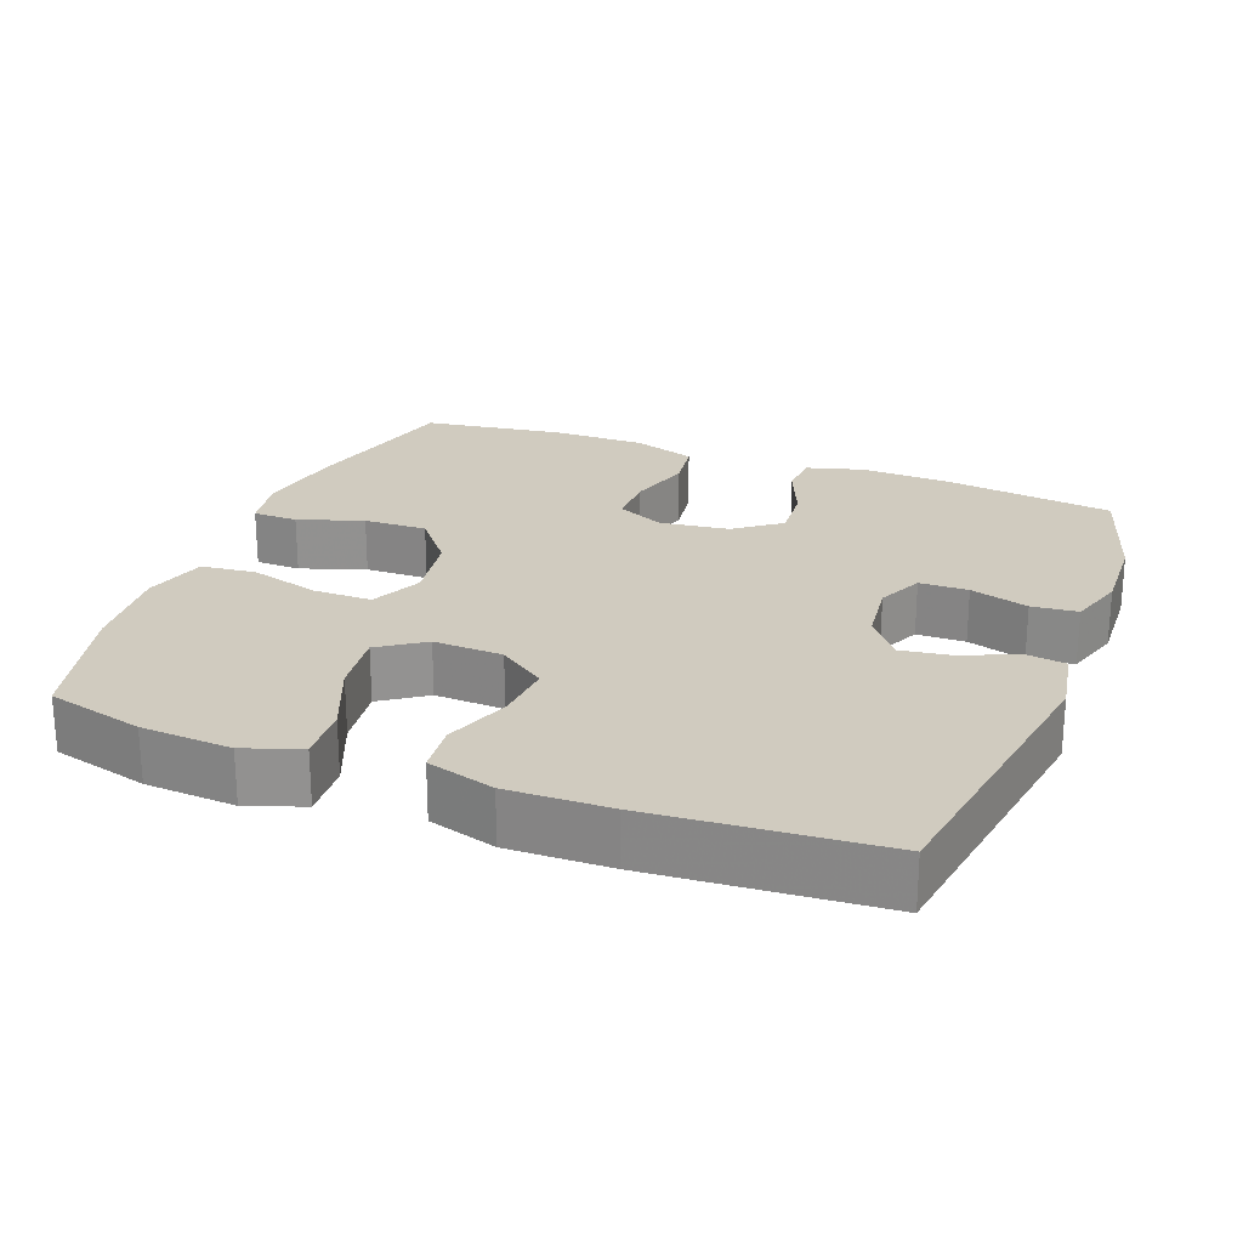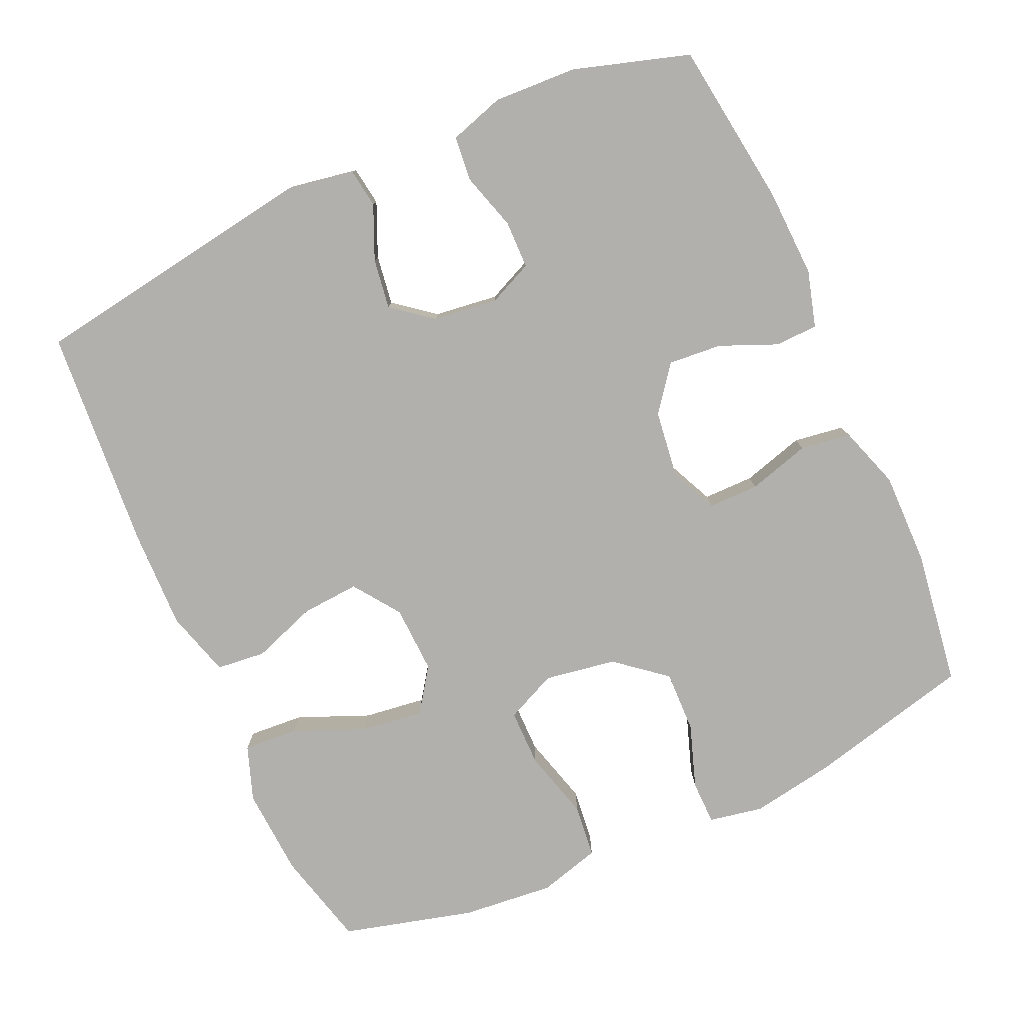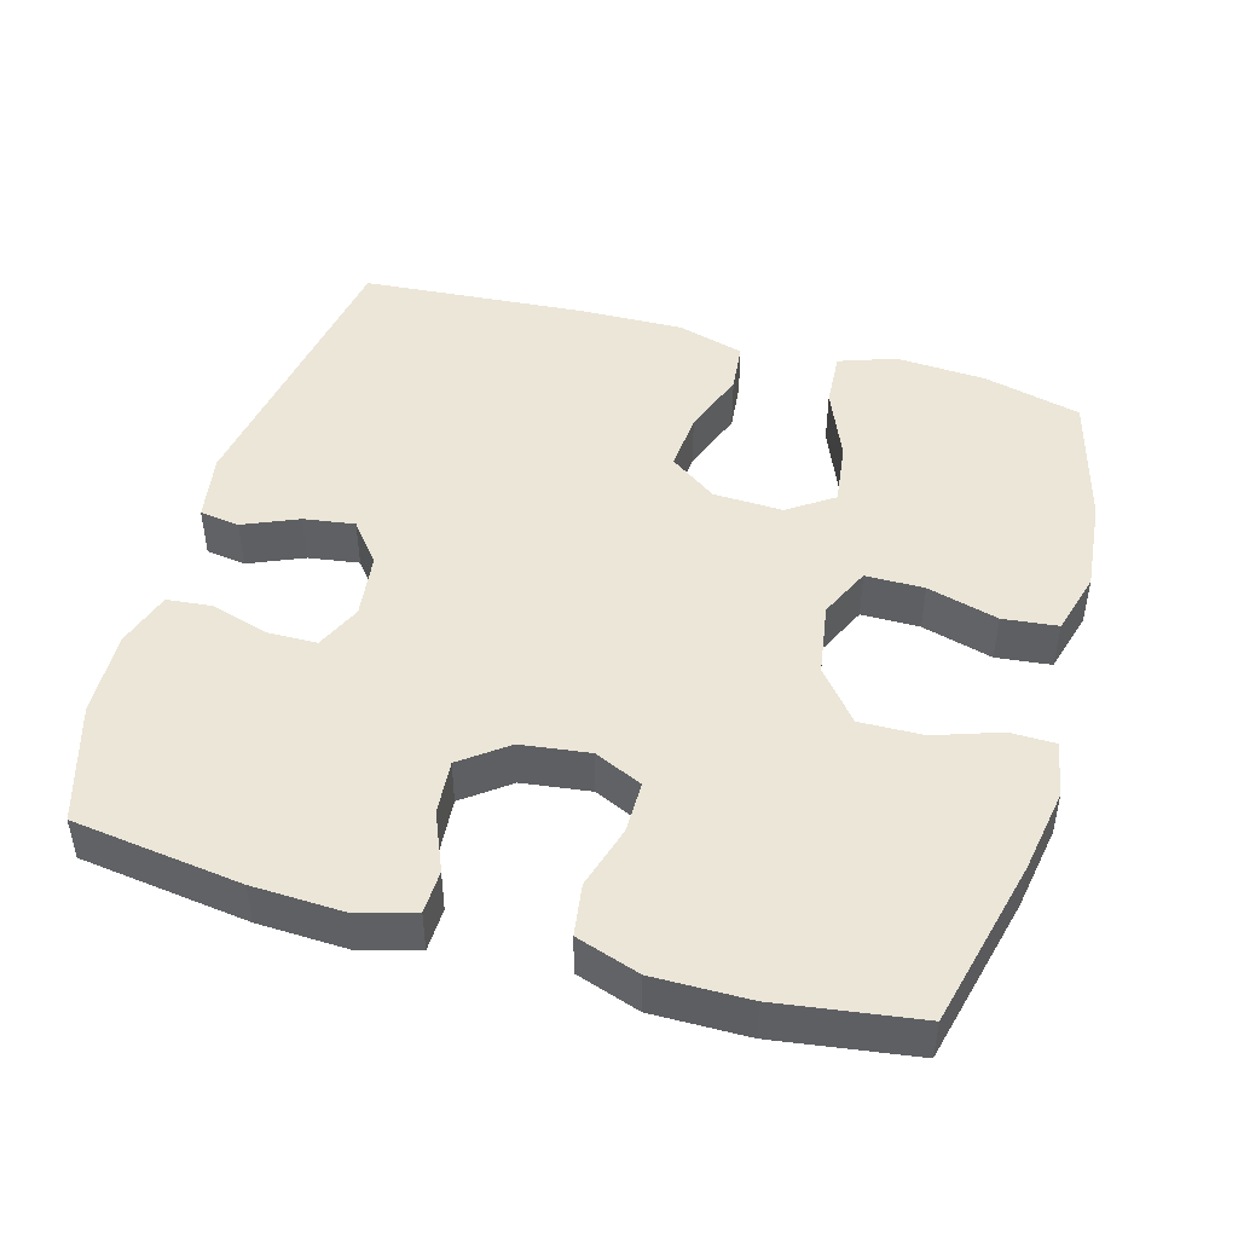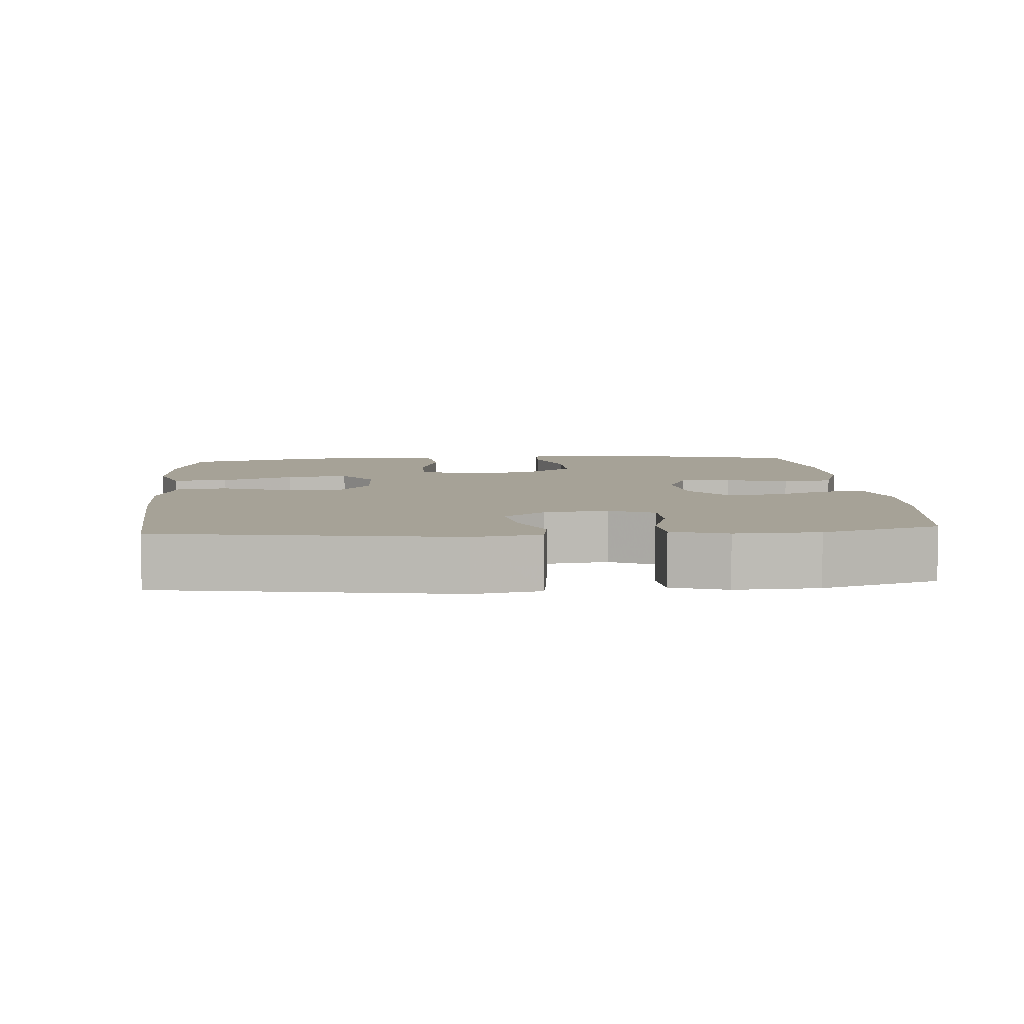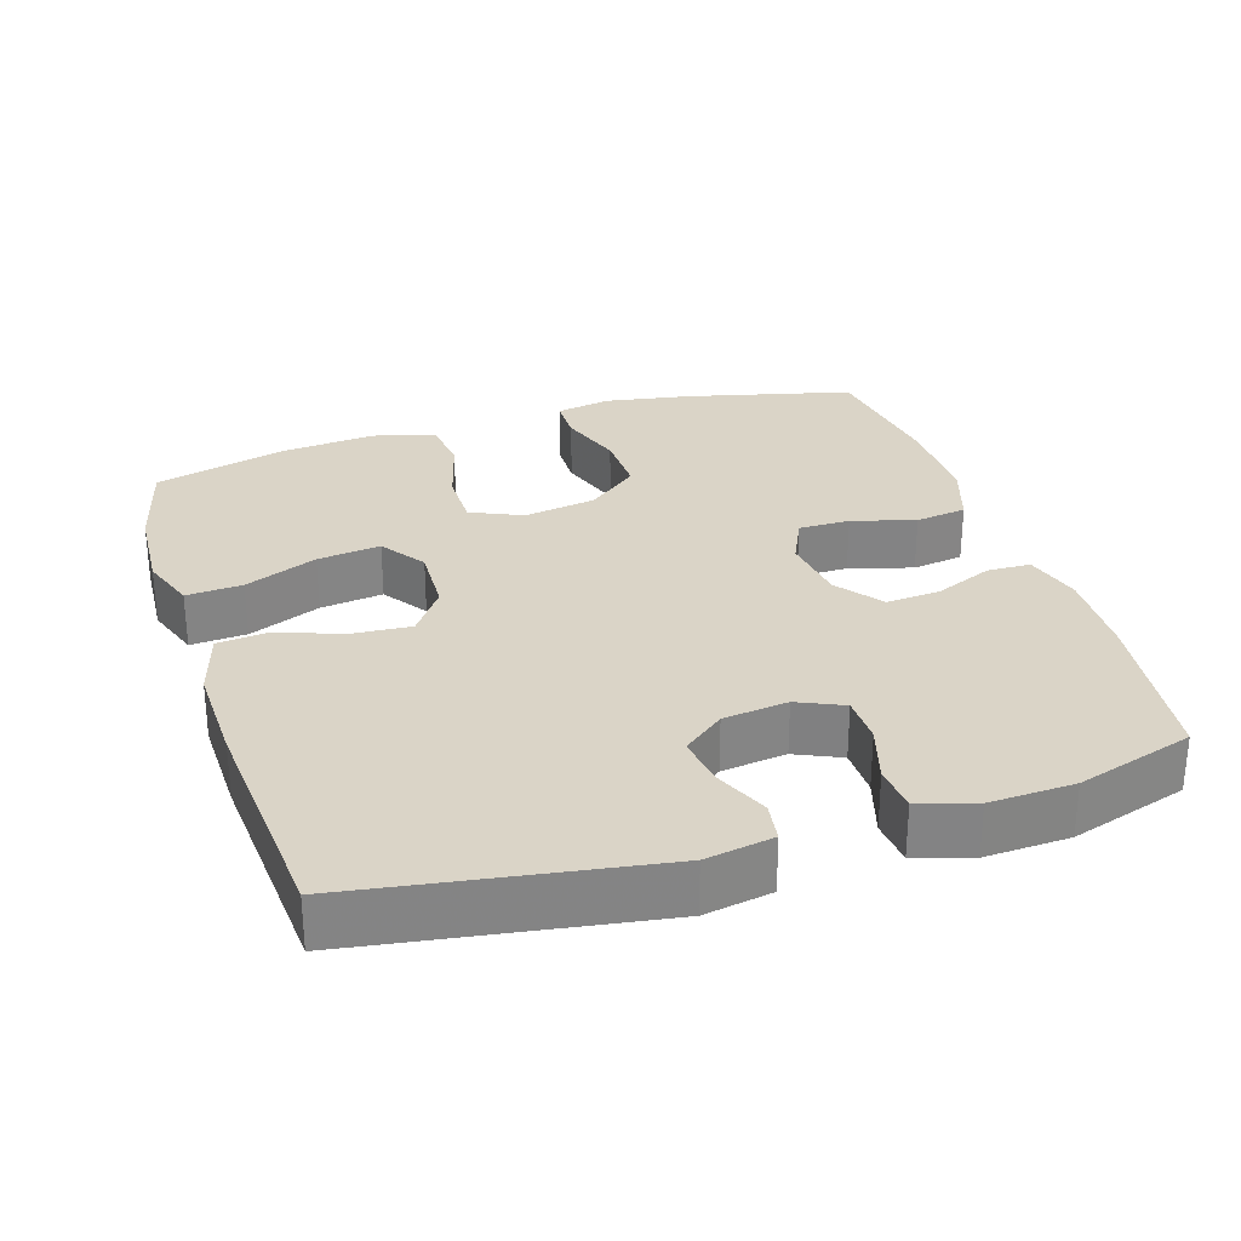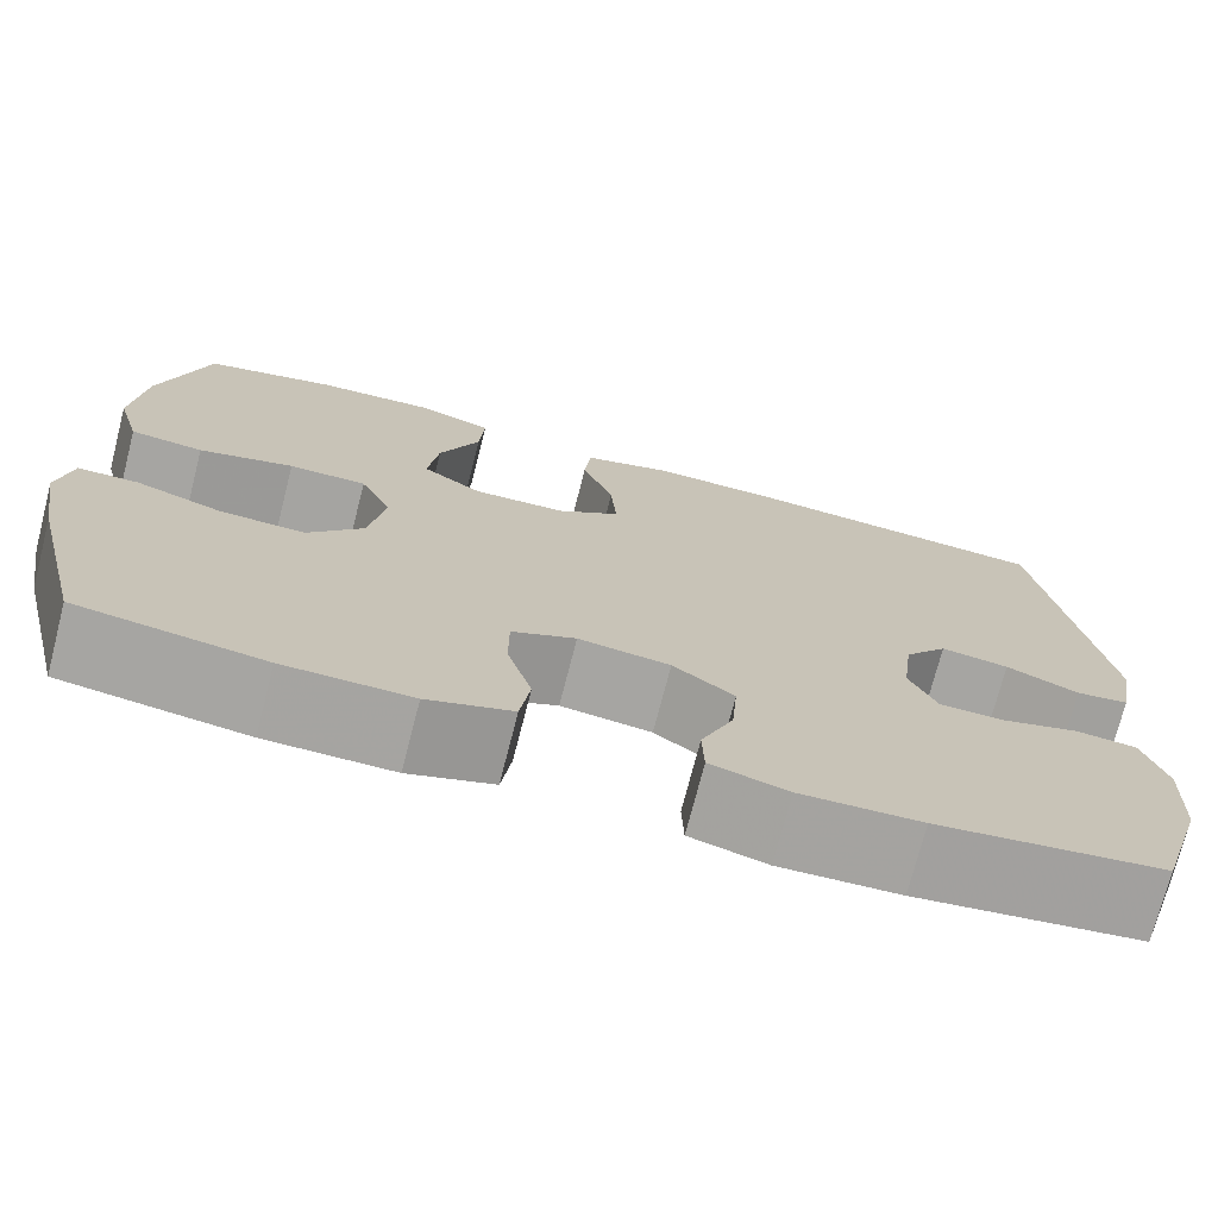
<metadata>
{"format":"obj","ext":"obj","renderer":"f3d","projection":"perspective","resolution":1024,"background":"white","views":[{"elev":23.7,"azim":21.0,"up":"+Y"},{"elev":-78.7,"azim":114.1,"up":"+Y"},{"elev":46.5,"azim":-164.2,"up":"+Y"},{"elev":6.5,"azim":85.6,"up":"+Y"},{"elev":28.9,"azim":72.4,"up":"+Y"},{"elev":-73.4,"azim":-14.4,"up":"+Z"}]}
</metadata>
<code>
v -0.5 0.07 -0.5
v -0.556 0.07 -0.273
v -0.576 0.07 -0.157
v -0.562 0.07 -0.082
v -0.501 0.07 -0.081
v -0.413 0.07 -0.111
v -0.327 0.07 -0.113
v -0.271 0.07 -0.044
v -0.255 0.07 0.055
v -0.287 0.07 0.125
v -0.366 0.07 0.125
v -0.462 0.07 0.098
v -0.536 0.07 0.106
v -0.56 0.07 0.191
v -0.548 0.07 0.318
v -0.5 0.07 0.5
v -0.368 0.07 0.534
v -0.245 0.07 0.542
v -0.169 0.07 0.515
v -0.174 0.07 0.439
v -0.215 0.07 0.34
v -0.226 0.07 0.254
v -0.165 0.07 0.212
v -0.071 0.07 0.216
v -0.007 0.07 0.262
v -0.013 0.07 0.342
v -0.045 0.07 0.431
v -0.038 0.07 0.499
v 0.054 0.07 0.526
v 0.192 0.07 0.523
v 0.5 0.07 0.5
v 0.563 0.07 0.098
v 0.547 0.07 0.006
v 0.493 0.07 -0.002
v 0.419 0.07 0.03
v 0.35 0.07 0.04
v 0.306 0.07 -0.016
v 0.295 0.07 -0.104
v 0.323 0.07 -0.166
v 0.389 0.07 -0.167
v 0.468 0.07 -0.143
v 0.53 0.07 -0.149
v 0.554 0.07 -0.225
v 0.549 0.07 -0.34
v 0.5 0.07 -0.5
v 0.271 0.07 -0.531
v 0.149 0.07 -0.536
v 0.071 0.07 -0.514
v 0.069 0.07 -0.455
v 0.102 0.07 -0.376
v 0.108 0.07 -0.302
v 0.046 0.07 -0.255
v -0.047 0.07 -0.243
v -0.112 0.07 -0.273
v -0.112 0.07 -0.343
v -0.087 0.07 -0.429
v -0.097 0.07 -0.499
v -0.183 0.07 -0.528
v -0.312 0.07 -0.527
v -0.5 0 -0.5
v -0.556 0 -0.273
v -0.576 0 -0.157
v -0.562 0 -0.082
v -0.501 0 -0.081
v -0.413 0 -0.111
v -0.327 0 -0.113
v -0.271 0 -0.044
v -0.255 0 0.055
v -0.287 0 0.125
v -0.366 0 0.125
v -0.462 0 0.098
v -0.536 0 0.106
v -0.56 0 0.191
v -0.548 0 0.318
v -0.5 0 0.5
v -0.368 0 0.534
v -0.245 0 0.542
v -0.169 0 0.515
v -0.174 0 0.439
v -0.215 0 0.34
v -0.226 0 0.254
v -0.165 0 0.212
v -0.071 0 0.216
v -0.007 0 0.262
v -0.013 0 0.342
v -0.045 0 0.431
v -0.038 0 0.499
v 0.054 0 0.526
v 0.192 0 0.523
v 0.5 0 0.5
v 0.563 0 0.098
v 0.547 0 0.006
v 0.493 0 -0.002
v 0.419 0 0.03
v 0.35 0 0.04
v 0.306 0 -0.016
v 0.295 0 -0.104
v 0.323 0 -0.166
v 0.389 0 -0.167
v 0.468 0 -0.143
v 0.53 0 -0.149
v 0.554 0 -0.225
v 0.549 0 -0.34
v 0.5 0 -0.5
v 0.271 0 -0.531
v 0.149 0 -0.536
v 0.071 0 -0.514
v 0.069 0 -0.455
v 0.102 0 -0.376
v 0.108 0 -0.302
v 0.046 0 -0.255
v -0.047 0 -0.243
v -0.112 0 -0.273
v -0.112 0 -0.343
v -0.087 0 -0.429
v -0.097 0 -0.499
v -0.183 0 -0.528
v -0.312 0 -0.527
f 55 56 57 58
f 54 55 58 59
f 47 48 49 50
f 47 50 51
f 46 47 51
f 45 46 51
f 44 45 51 52
f 40 41 42 43
f 39 40 43 44
f 32 33 34 35
f 32 35 36
f 31 32 36
f 30 31 36 37
f 26 27 28 29
f 25 26 29 30
f 18 19 20 21
f 18 21 22
f 17 18 22
f 16 17 22
f 15 16 22
f 14 15 22 23
f 11 12 13 14
f 10 11 14 23
f 3 4 5 6
f 3 6 7
f 2 3 7
f 54 59 1 2
f 53 54 2 7
f 52 53 7 8
f 39 44 52 8
f 38 39 8 9
f 25 30 37 38
f 24 25 38 9
f 9 10 23 24
f 117 116 115 114
f 118 117 114 113
f 109 108 107 106
f 110 109 106
f 110 106 105
f 110 105 104
f 111 110 104 103
f 102 101 100 99
f 103 102 99 98
f 94 93 92 91
f 95 94 91
f 95 91 90
f 96 95 90 89
f 88 87 86 85
f 89 88 85 84
f 80 79 78 77
f 81 80 77
f 81 77 76
f 81 76 75
f 81 75 74
f 82 81 74 73
f 73 72 71 70
f 82 73 70 69
f 65 64 63 62
f 66 65 62
f 66 62 61
f 61 60 118 113
f 66 61 113 112
f 67 66 112 111
f 67 111 103 98
f 68 67 98 97
f 97 96 89 84
f 68 97 84 83
f 83 82 69 68
f 1 60 61 2
f 2 61 62 3
f 3 62 63 4
f 4 63 64 5
f 5 64 65 6
f 6 65 66 7
f 7 66 67 8
f 8 67 68 9
f 9 68 69 10
f 10 69 70 11
f 11 70 71 12
f 12 71 72 13
f 13 72 73 14
f 14 73 74 15
f 15 74 75 16
f 16 75 76 17
f 17 76 77 18
f 18 77 78 19
f 19 78 79 20
f 20 79 80 21
f 21 80 81 22
f 22 81 82 23
f 23 82 83 24
f 24 83 84 25
f 25 84 85 26
f 26 85 86 27
f 27 86 87 28
f 28 87 88 29
f 29 88 89 30
f 30 89 90 31
f 31 90 91 32
f 32 91 92 33
f 33 92 93 34
f 34 93 94 35
f 35 94 95 36
f 36 95 96 37
f 37 96 97 38
f 38 97 98 39
f 39 98 99 40
f 40 99 100 41
f 41 100 101 42
f 42 101 102 43
f 43 102 103 44
f 44 103 104 45
f 45 104 105 46
f 46 105 106 47
f 47 106 107 48
f 48 107 108 49
f 49 108 109 50
f 50 109 110 51
f 51 110 111 52
f 52 111 112 53
f 53 112 113 54
f 54 113 114 55
f 55 114 115 56
f 56 115 116 57
f 57 116 117 58
f 58 117 118 59
f 59 118 60 1

</code>
